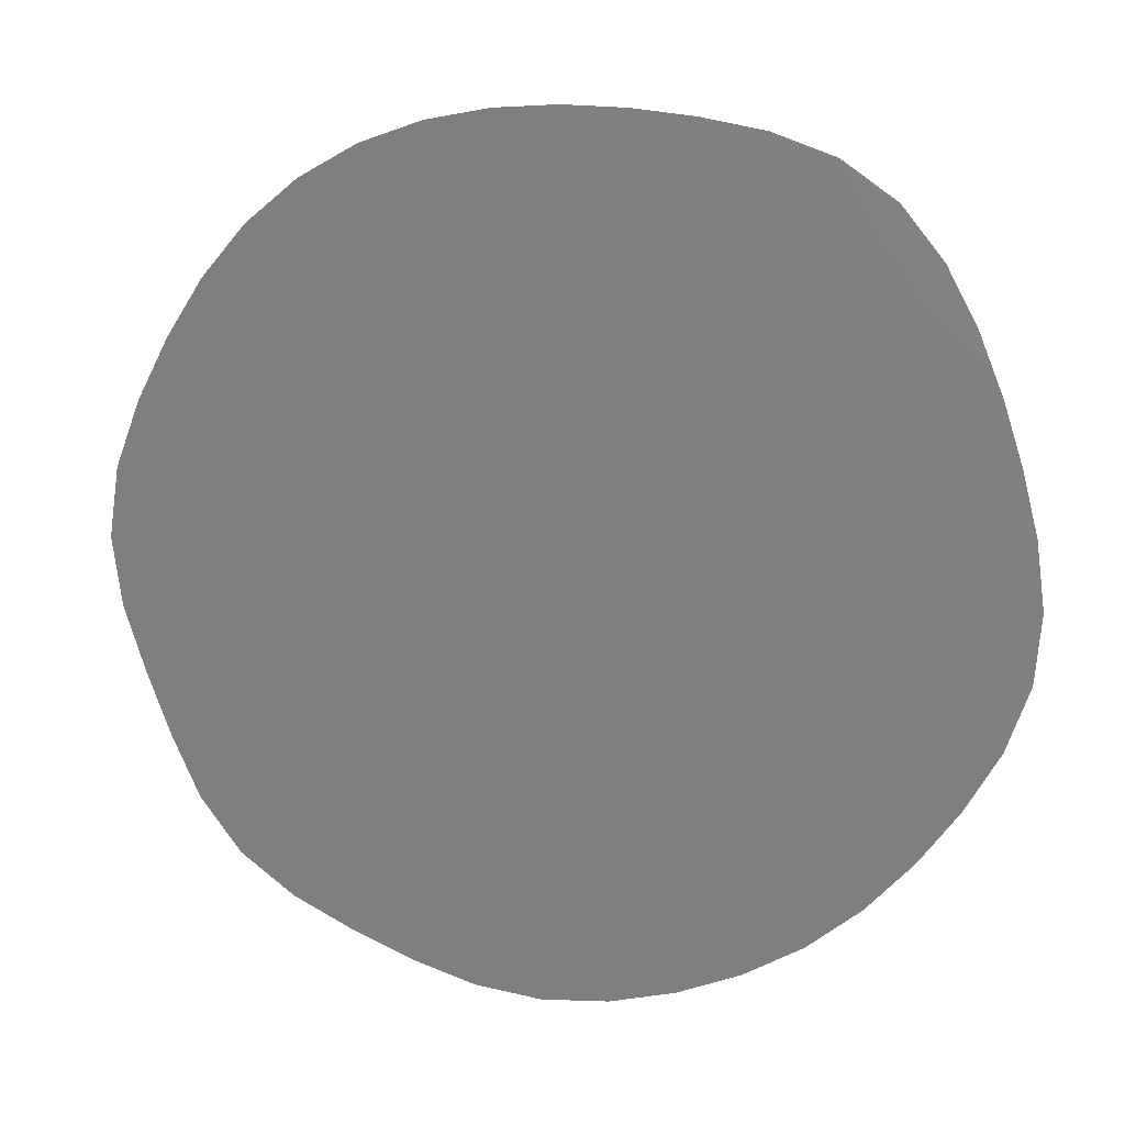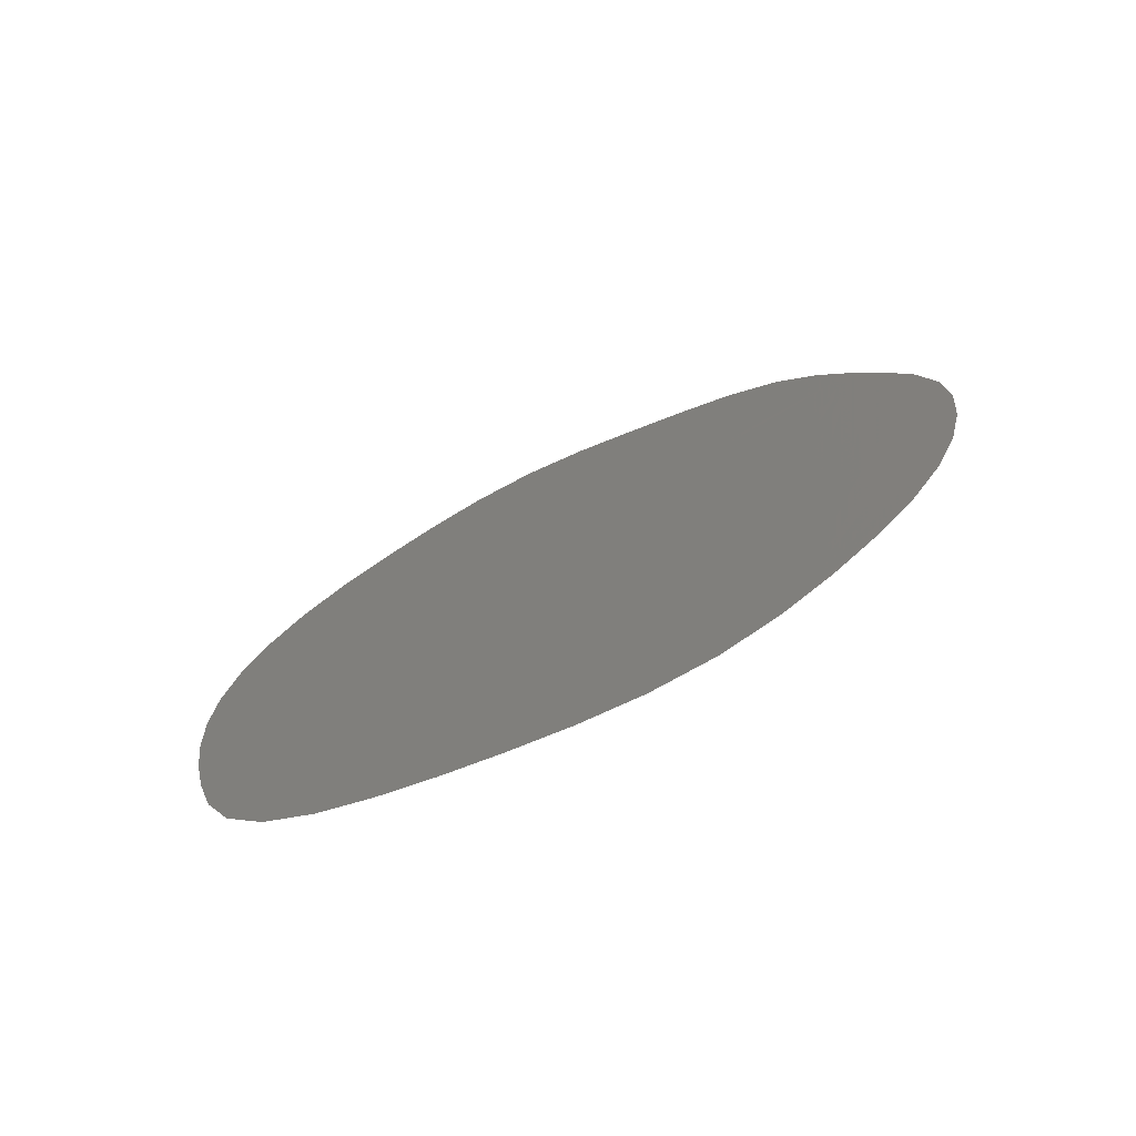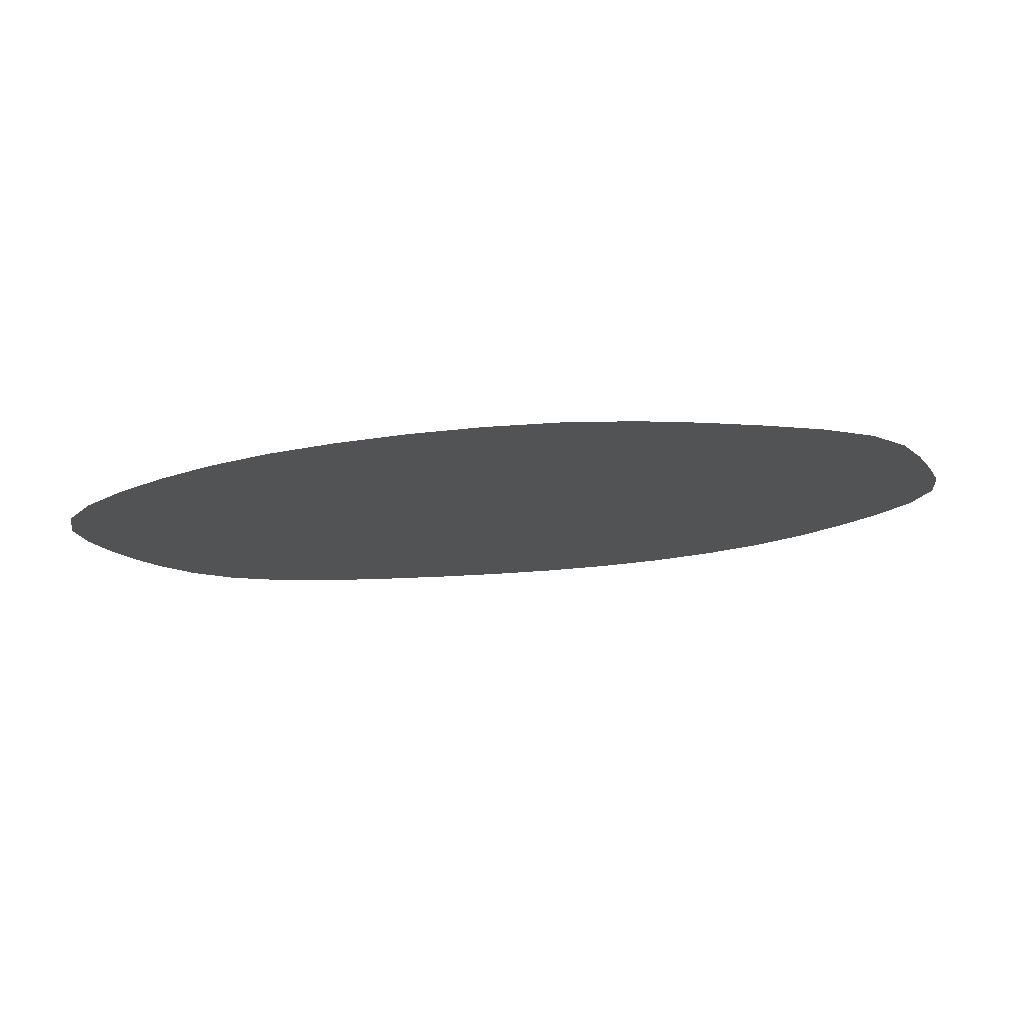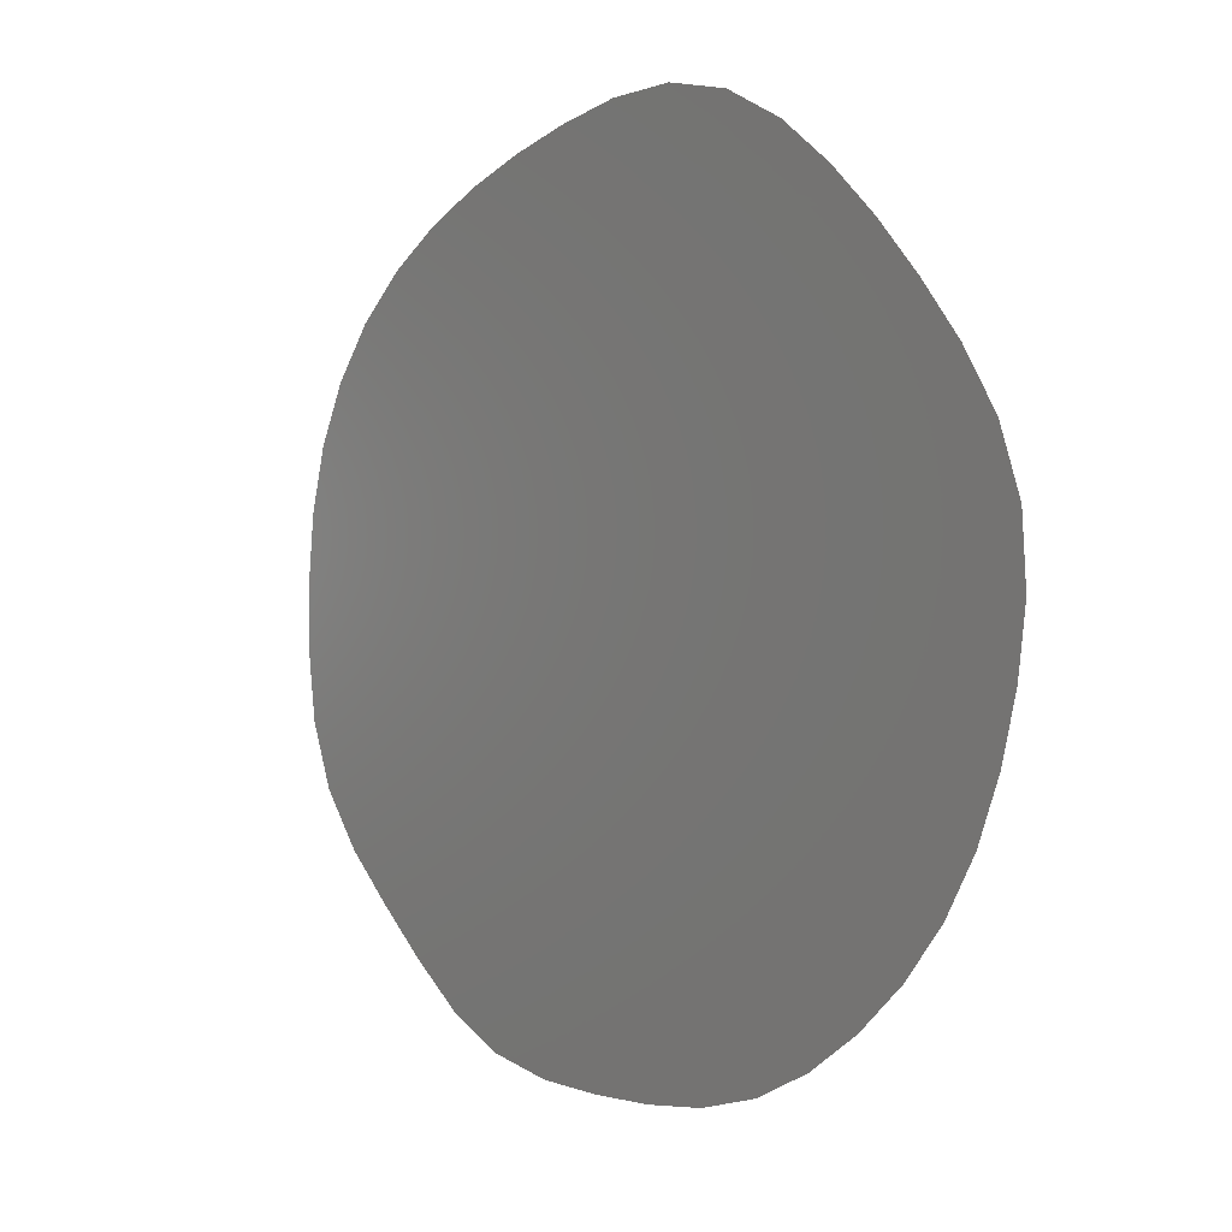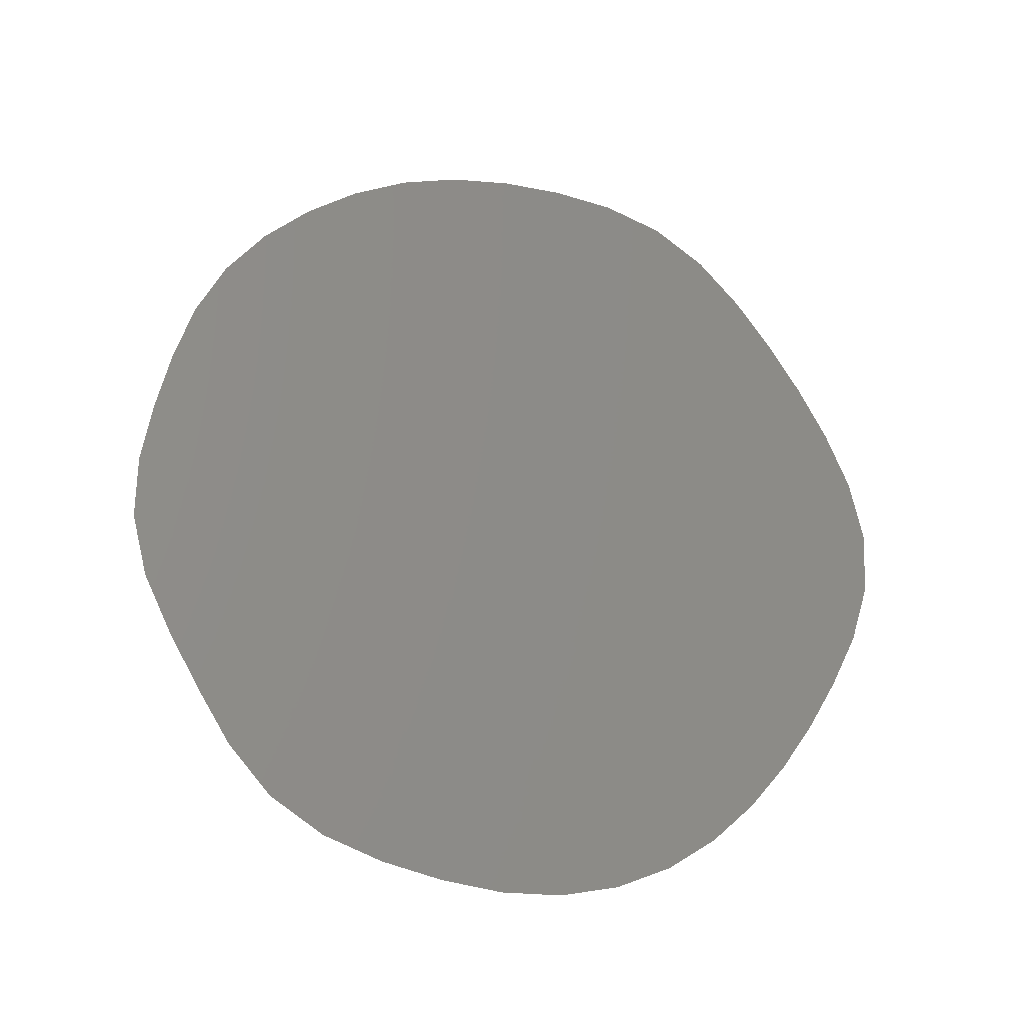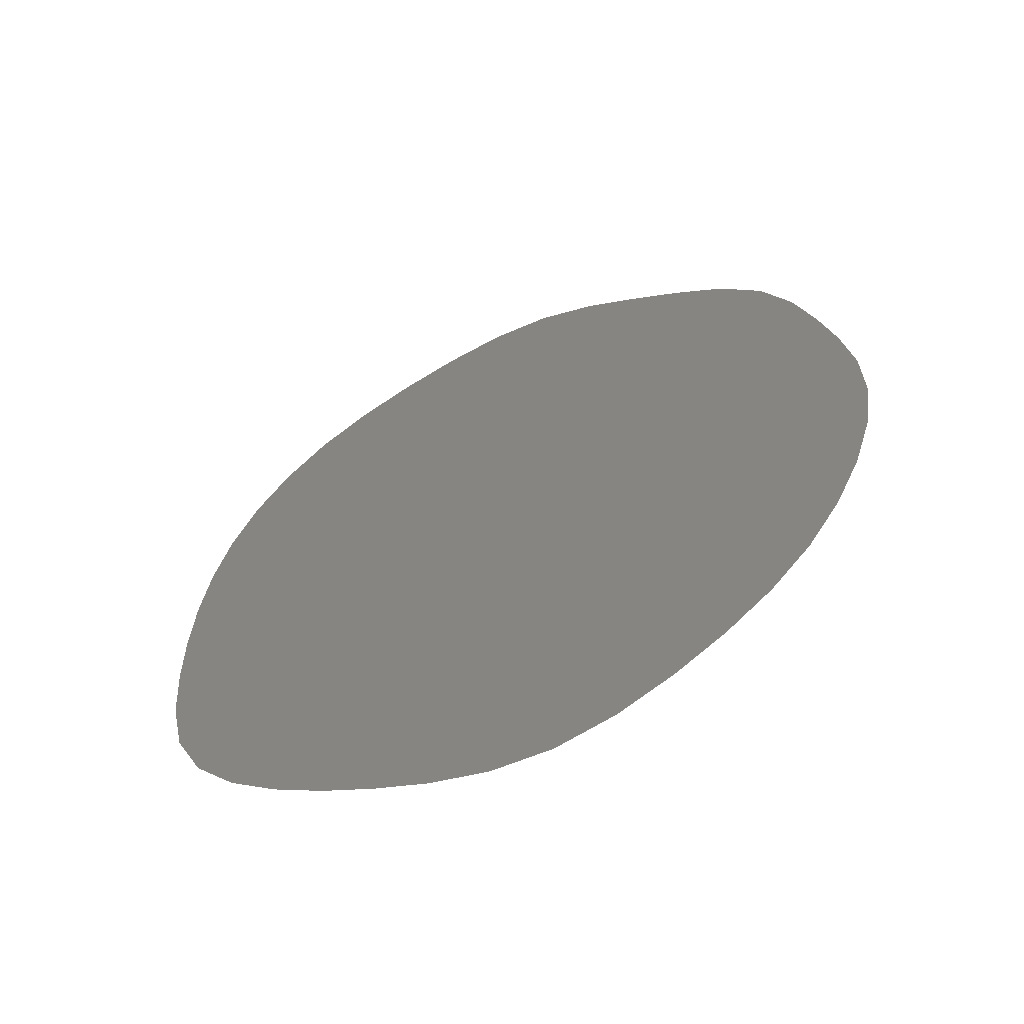
<metadata>
{"format":"stl","ext":"stl","renderer":"f3d","projection":"perspective","resolution":1024,"background":"white","views":[{"elev":-18.6,"azim":-170.3,"up":"+Y"},{"elev":16.8,"azim":-90.0,"up":"+Z"},{"elev":-74.3,"azim":3.1,"up":"+Y"},{"elev":-36.7,"azim":-127.2,"up":"+Y"},{"elev":50.7,"azim":130.3,"up":"+Z"},{"elev":36.9,"azim":-78.6,"up":"+Z"}]}
</metadata>
<code>
# stl→obj: 41 verts, 39 faces
v -15.8 44.48 -99.43
v -14.53 45.47 -99.88
v -16.72 43.22 -98.85
v -13.03 46.12 -100.2
v -17.36 41.85 -98.2
v -11.47 46.54 -100.3
v -17.82 40.45 -97.54
v -9.922 46.84 -100.4
v -18.15 39.04 -96.86
v 3.095 38.87 -96.36
v 2.95 37.37 -95.64
v 2.779 40.35 -97.08
v 2.112 41.72 -97.75
v 2.53 35.93 -94.96
v 1.275 42.98 -98.37
v 0.5955 31.9 -93.06
v -0.6197 30.91 -92.61
v 1.479 33.15 -93.65
v 2.059 34.53 -94.3
v -1.983 30.11 -92.26
v -8.372 47.03 -100.5
v 0.3107 44.16 -98.96
v -0.8351 45.21 -99.48
v -2.172 46.04 -99.91
v -3.652 46.64 -100.2
v -5.215 46.98 -100.4
v -6.801 47.1 -100.5
v -18.39 37.59 -96.18
v -18.44 36.11 -95.46
v -18.12 34.64 -94.75
v -17.39 33.29 -94.09
v -3.378 29.41 -91.95
v -4.841 28.82 -91.69
v -6.399 28.46 -91.55
v -8.008 28.37 -91.54
v -9.607 28.51 -91.64
v -11.17 28.85 -91.83
v -12.66 29.39 -92.12
v -14.04 30.14 -92.51
v -16.4 32.11 -93.5
v -15.28 31.06 -92.97
f 1 2 3
f 2 4 3
f 3 4 5
f 4 6 5
f 5 6 7
f 6 8 7
f 7 8 9
f 10 11 12
f 12 11 13
f 11 14 13
f 13 14 15
f 16 17 18
f 18 17 19
f 17 20 19
f 8 21 9
f 15 14 22
f 22 14 23
f 23 14 24
f 24 14 25
f 25 14 26
f 26 14 27
f 14 19 27
f 19 20 27
f 27 20 21
f 21 20 9
f 9 20 28
f 28 20 29
f 29 20 30
f 30 20 31
f 20 32 31
f 32 33 31
f 33 34 31
f 34 35 31
f 35 36 31
f 36 37 31
f 37 38 31
f 38 39 31
f 31 39 40
f 41 40 39

</code>
